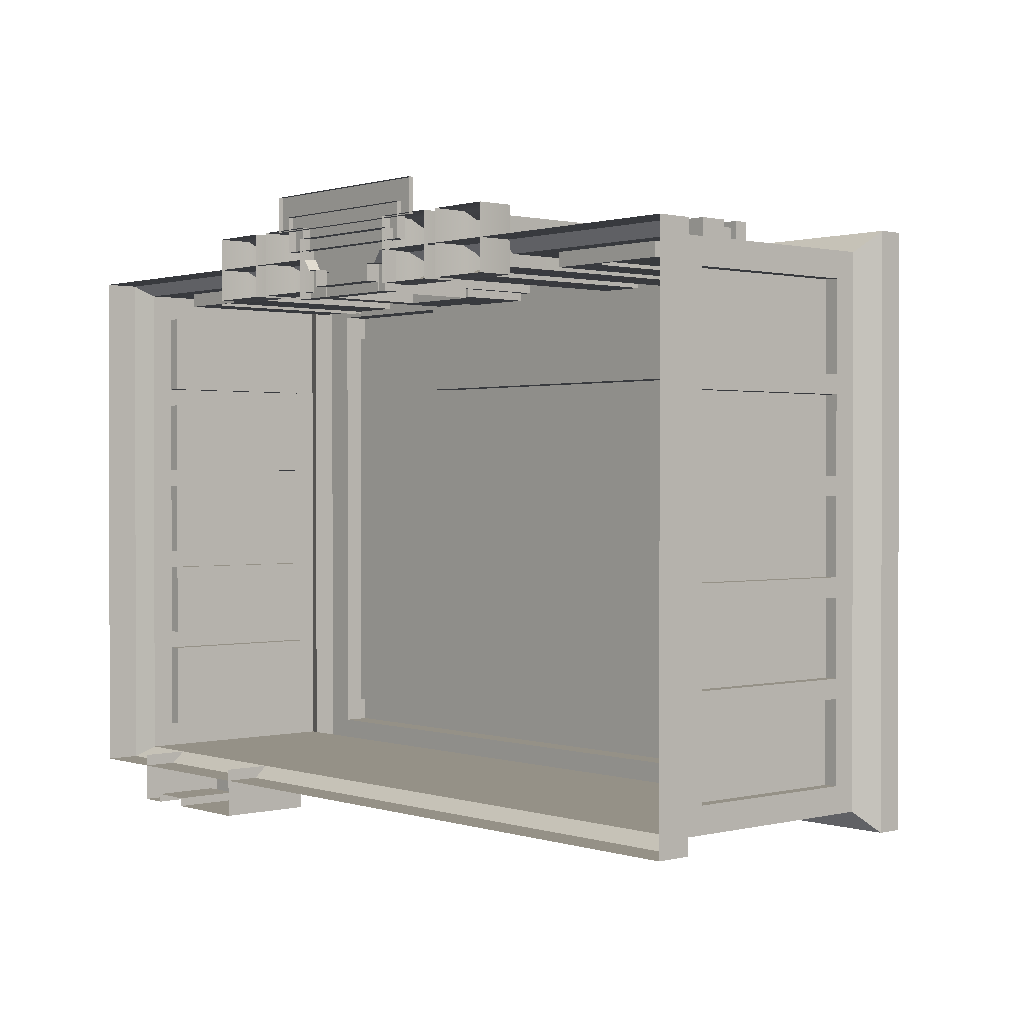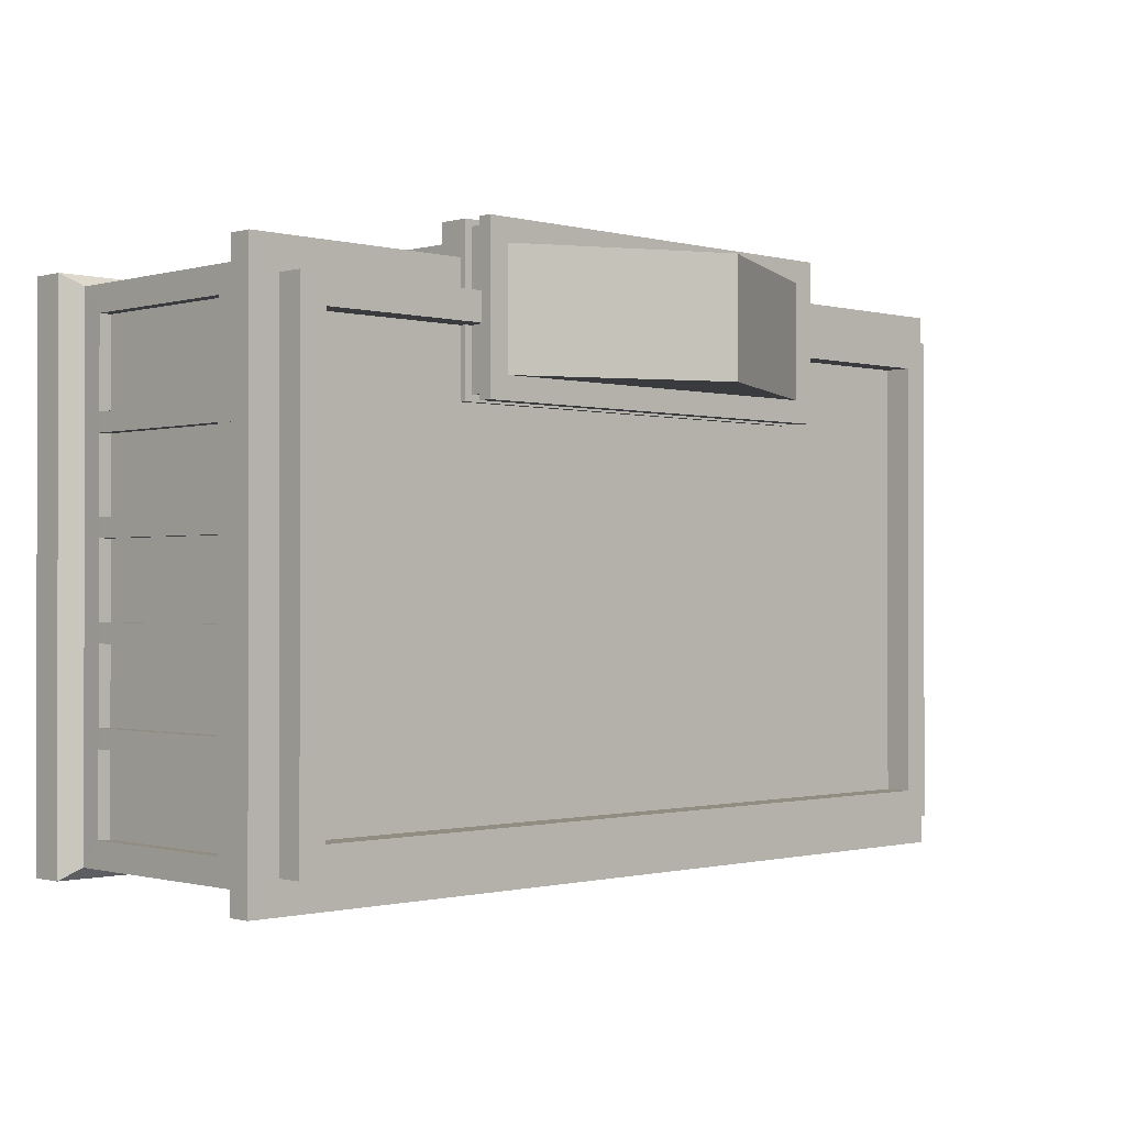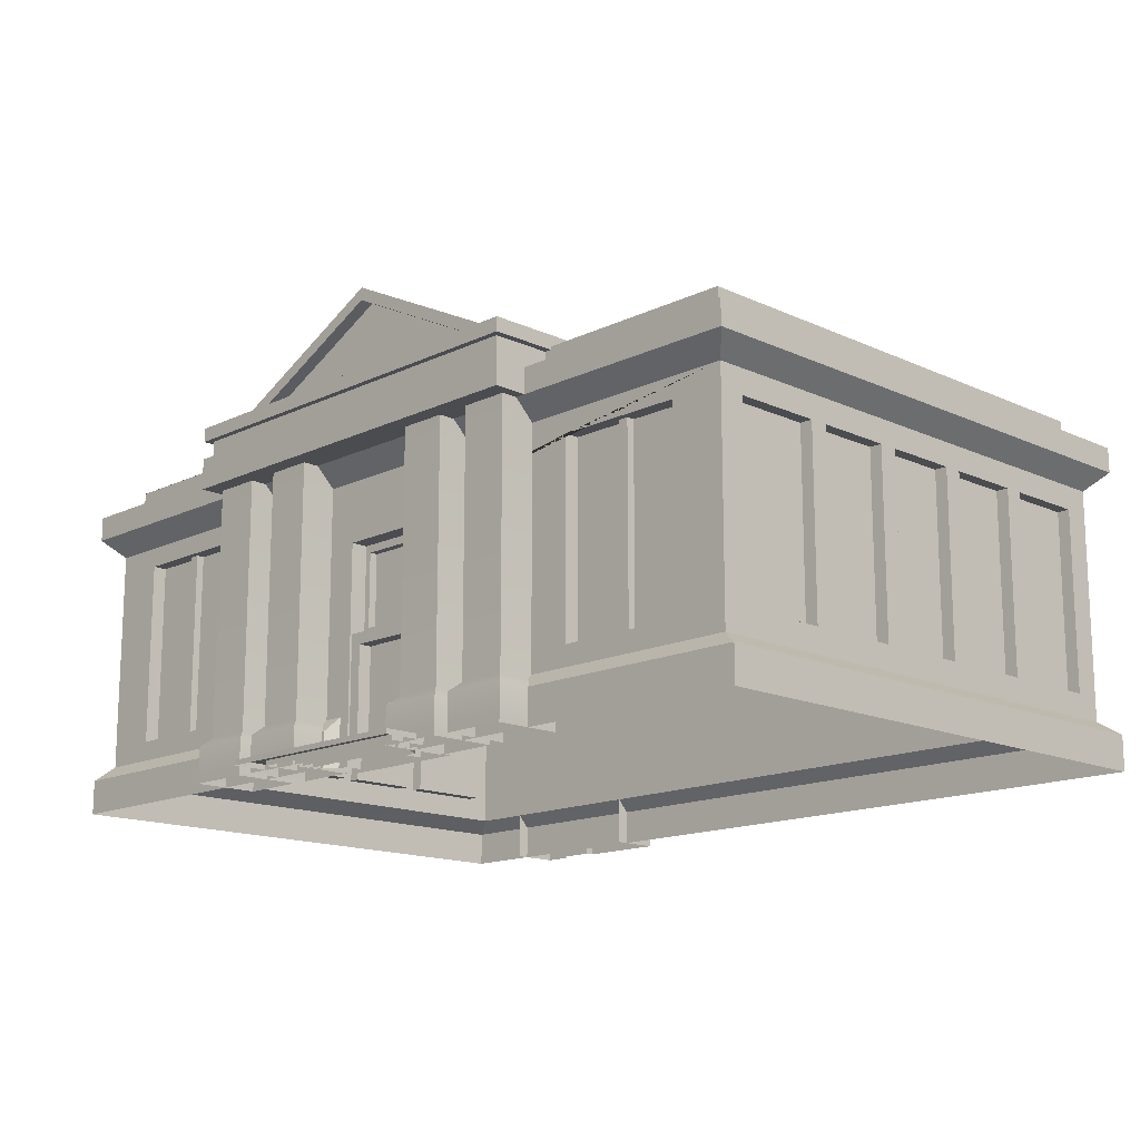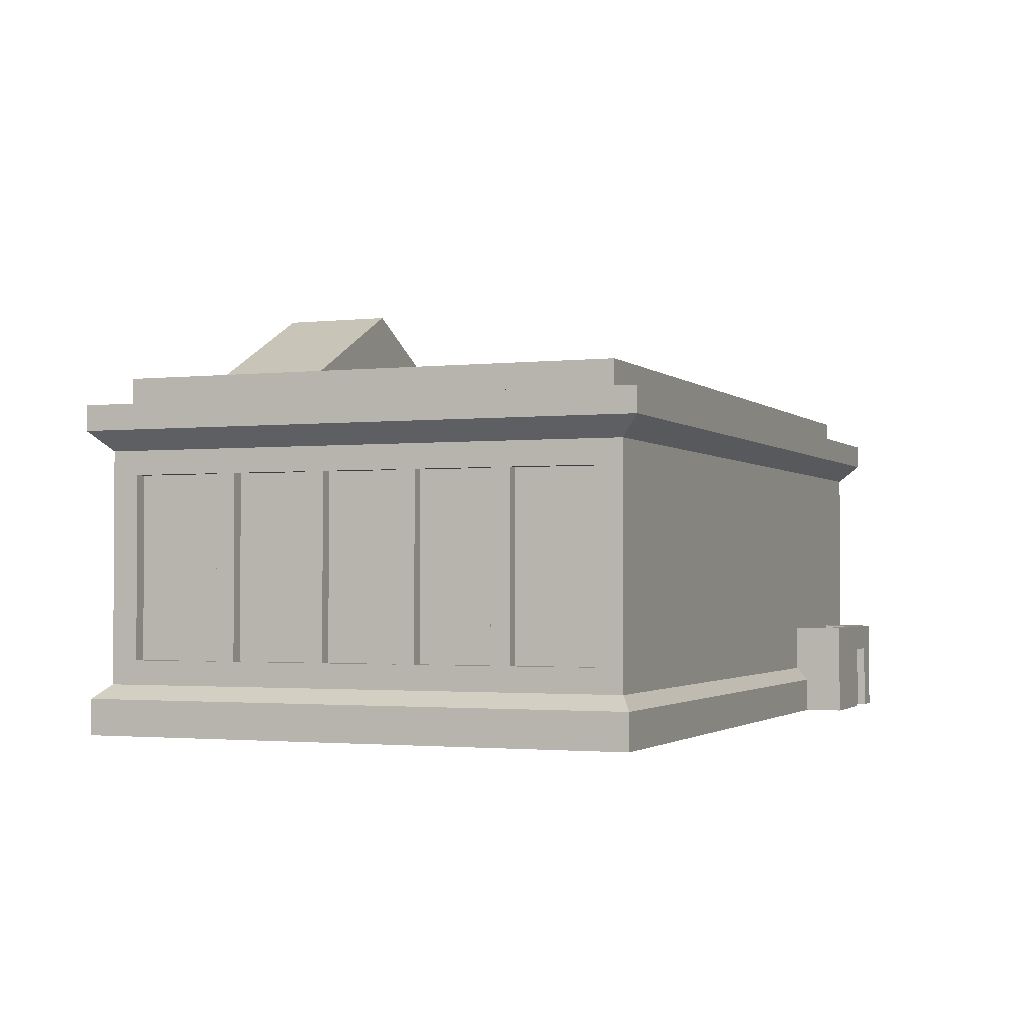
<metadata>
{"format":"obj","ext":"obj","renderer":"f3d","projection":"perspective","resolution":1024,"background":"white","views":[{"elev":0.9,"azim":48.7,"up":"+Z"},{"elev":-0.8,"azim":135.9,"up":"+Z"},{"elev":-15.0,"azim":45.6,"up":"+Y"},{"elev":-2.0,"azim":111.8,"up":"+Y"}]}
</metadata>
<code>
v 10.66 2.385 8.401
v 11 2.385 8.401
v 10.66 8.967 8.401
v 11 8.967 8.401
v 10.66 8.967 8.06
v 11 8.967 8.06
v 10.66 2.385 8.06
v 11 2.385 8.06
v -11 2.385 8.401
v -10.66 2.385 8.401
v -11 8.967 8.401
v -10.66 8.967 8.401
v -11 8.967 8.06
v -10.66 8.967 8.06
v -11 2.385 8.06
v -10.66 2.385 8.06
v 14.93 2.513 7.723
v 14.93 2.513 -8.743
v 14.93 8.792 -8.743
v 14.93 8.792 7.723
v 14.93 1.688 8.635
v 14.93 1.688 -9.655
v 14.93 9.617 -9.655
v 14.93 9.617 8.635
v 14.93 8.792 4.636
v 14.93 8.792 1.343
v 14.93 8.792 -1.95
v 14.93 2.513 4.636
v 14.93 2.513 1.343
v 14.93 2.513 -1.95
v 14.93 2.513 -5.243
v 14.93 8.792 -5.243
v 14.93 8.792 3.978
v 14.93 2.513 3.978
v 14.93 8.792 0.6847
v 14.93 2.513 0.6847
v 14.93 8.792 -2.608
v 14.93 2.513 -2.608
v 14.93 8.792 -5.902
v 14.93 2.513 -5.902
v 14.5 8.792 3.978
v 14.5 2.513 3.978
v 14.5 2.513 1.343
v 14.5 8.792 1.343
v 14.5 2.513 7.723
v 14.5 2.513 4.636
v 14.5 8.792 4.636
v 14.5 8.792 7.723
v 14.5 8.792 -2.608
v 14.5 2.513 -2.608
v 14.5 2.513 -5.243
v 14.5 8.792 -5.243
v 14.5 8.792 0.6847
v 14.5 2.513 0.6847
v 14.5 2.513 -1.95
v 14.5 8.792 -1.95
v 14.5 8.792 -5.902
v 14.5 2.513 -5.902
v 14.5 2.513 -8.743
v 14.5 8.792 -8.743
v -14.93 2.513 -8.743
v -14.93 2.513 7.723
v -14.93 8.792 7.723
v -14.93 8.792 -8.743
v -14.93 1.688 -9.655
v -14.93 1.688 8.635
v -14.93 9.617 8.635
v -14.93 9.617 -9.655
v -14.93 8.792 -5.657
v -14.93 8.792 -2.363
v -14.93 8.792 0.9297
v -14.93 2.513 -5.657
v -14.93 2.513 -2.363
v -14.93 2.513 0.9297
v -14.93 2.513 4.223
v -14.93 8.792 4.223
v -14.93 8.792 -4.998
v -14.93 2.513 -4.998
v -14.93 8.792 -1.705
v -14.93 2.513 -1.705
v -14.93 8.792 1.588
v -14.93 2.513 1.588
v -14.93 8.792 4.882
v -14.93 2.513 4.882
v -14.5 8.792 -4.998
v -14.5 2.513 -4.998
v -14.5 2.513 -2.363
v -14.5 8.792 -2.363
v -14.5 2.513 -8.743
v -14.5 2.513 -5.657
v -14.5 8.792 -5.657
v -14.5 8.792 -8.743
v -14.5 8.792 1.588
v -14.5 2.513 1.588
v -14.5 2.513 4.223
v -14.5 8.792 4.223
v -14.5 8.792 -1.705
v -14.5 2.513 -1.705
v -14.5 2.513 0.9297
v -14.5 8.792 0.9297
v -14.5 8.792 4.882
v -14.5 2.513 4.882
v -14.5 2.513 7.723
v -14.5 8.792 7.723
v -15.61 0 9.049
v 15.61 0 9.049
v -14.49 12.12 8.207
v 14.49 12.12 8.207
v -14.49 12.12 -9.227
v 14.49 12.12 -9.227
v -15.61 0 -10.07
v 15.61 0 -10.07
v 15.59 10.29 9.32
v -15.59 10.29 9.32
v -15.59 10.29 -10.34
v 15.59 10.29 -10.34
v 15.59 11.16 9.32
v -15.59 11.16 9.32
v -15.59 11.16 -10.34
v 15.59 11.16 -10.34
v 14.49 11.16 8.207
v -14.49 11.16 8.207
v -14.49 11.16 -9.227
v 14.49 11.16 -9.227
v -13.56 12.12 7.222
v 13.56 12.12 7.222
v 13.56 12.12 -8.242
v -13.56 12.12 -8.242
v -13.56 11.16 7.222
v 13.56 11.16 7.222
v 13.56 11.16 -8.242
v -13.56 11.16 -8.242
v -15.61 1.223 -10.07
v -15.61 1.223 9.049
v 15.61 1.223 9.049
v 15.61 1.223 -10.07
v -13.03 2.385 8.635
v 13.03 2.385 8.635
v 13.03 8.921 8.635
v -13.03 8.921 8.635
v -8.633 8.921 8.635
v 8.633 8.921 8.635
v -8.633 2.385 8.635
v 8.633 2.385 8.635
v -13.03 2.385 8.135
v -8.633 2.385 8.135
v -8.633 8.921 8.135
v -13.03 8.921 8.135
v 8.633 2.385 8.135
v 8.633 8.921 8.135
v 13.03 2.385 8.135
v 13.03 8.921 8.135
v 1.885 7.94 8.635
v 1.885 2.385 8.635
v -1.885 7.94 8.635
v -1.885 2.385 8.635
v -1.885 1.688 8.635
v -2.176 1.223 9.049
v -2.176 0 9.049
v 1.885 1.688 8.635
v 2.176 1.223 9.049
v 2.176 0 9.049
v -1.885 1.223 8.635
v 1.885 1.223 8.635
v -1.483 0 8.635
v 1.483 0 8.635
v 1.483 7.514 8.635
v -1.483 7.514 8.635
v -1.483 7.514 8.04
v 1.483 7.514 8.04
v -1.483 0 8.04
v 1.483 0 8.04
v 1.885 0 8.635
v -1.885 0 8.635
v -1.268 7.248 8.04
v 1.268 7.248 8.04
v -1.268 4.685 8.04
v 1.268 4.685 8.04
v -1.268 7.248 7.763
v 1.268 7.248 7.763
v -1.268 4.685 7.763
v 1.268 4.685 7.763
v -7.535 10.29 10.5
v 7.535 10.29 10.5
v -7.535 12.51 10.5
v 7.535 12.51 10.5
v -7.535 12.51 4.858
v 7.535 12.51 4.858
v -7.535 10.29 4.858
v 7.535 10.29 4.858
v -7.535 12.02 10.5
v 7.535 12.02 10.5
v 7.535 12.02 4.858
v -7.535 12.02 4.858
v -7.535 11.38 10.5
v 7.535 11.38 10.5
v 7.535 11.38 4.858
v -7.535 11.38 4.858
v -7.28 11.38 10.28
v 7.281 11.38 10.28
v 7.281 12.02 10.28
v -7.28 12.02 10.28
v 7.281 11.38 5.08
v 7.281 12.02 5.08
v -7.28 12.02 5.08
v -7.28 11.38 5.08
v -6.782 12.51 9.709
v 6.783 12.51 9.709
v 6.783 12.51 5.646
v -6.782 12.51 5.646
v 0.000305 12.51 5.646
v 0.000305 12.51 9.709
v 0.000305 15.84 5.646
v 0.000305 15.84 9.709
v -4.577 0 10.19
v -2.298 0 10.19
v -4.28 10.29 9.891
v -2.595 10.29 9.891
v -4.28 10.29 8.207
v -2.595 10.29 8.207
v -4.577 0 7.909
v -2.298 0 7.909
v -4.577 1.262 10.19
v -2.298 1.262 10.19
v -2.298 1.262 7.909
v -4.577 1.262 7.909
v -2.595 1.543 8.207
v -2.595 1.543 9.891
v -4.28 1.543 9.891
v -4.28 1.543 8.207
v 2.298 0 10.19
v 4.578 0 10.19
v 2.596 10.29 9.891
v 4.28 10.29 9.891
v 2.596 10.29 8.207
v 4.28 10.29 8.207
v 2.298 0 7.909
v 4.578 0 7.909
v 2.298 1.262 10.19
v 4.578 1.262 10.19
v 4.578 1.262 7.909
v 2.298 1.262 7.909
v 4.28 1.543 8.207
v 4.28 1.543 9.891
v 2.596 1.543 9.891
v 2.596 1.543 8.207
v -7.46 0 10.19
v -5.18 0 10.19
v -7.162 10.29 9.891
v -5.478 10.29 9.891
v -7.162 10.29 8.207
v -5.478 10.29 8.207
v -7.46 0 7.909
v -5.18 0 7.909
v -7.46 1.262 10.19
v -5.18 1.262 10.19
v -5.18 1.262 7.909
v -7.46 1.262 7.909
v -5.478 1.543 8.207
v -5.478 1.543 9.891
v -7.162 1.543 9.891
v -7.162 1.543 8.207
v 5.181 0 10.19
v 7.461 0 10.19
v 5.479 10.29 9.891
v 7.163 10.29 9.891
v 5.479 10.29 8.207
v 7.163 10.29 8.207
v 5.181 0 7.909
v 7.461 0 7.909
v 5.181 1.262 10.19
v 7.461 1.262 10.19
v 7.461 1.262 7.909
v 5.181 1.262 7.909
v 7.163 1.543 8.207
v 7.163 1.543 9.891
v 5.479 1.543 9.891
v 5.479 1.543 8.207
v -2.464 0 9.796
v 2.465 0 9.796
v -2.464 0.4918 9.796
v 2.465 0.4918 9.796
v -2.464 0.4918 7.639
v 2.465 0.4918 7.639
v -2.464 0 7.639
v 2.465 0 7.639
v -3.141 0 10.63
v 3.141 0 10.63
v -3.141 0.3356 10.63
v 3.141 0.3356 10.63
v -3.141 0.3356 9.364
v 3.141 0.3356 9.364
v -3.141 0 9.364
v 3.141 0 9.364
v -3.758 0 11.39
v 3.759 0 11.39
v -3.758 0.1753 11.39
v 3.759 0.1753 11.39
v -3.758 0.1753 10.13
v 3.759 0.1753 10.13
v -3.758 0 10.13
v 3.759 0 10.13
v -1.509 0.4475 8.561
v 1.509 0.4475 8.561
v -1.509 4.415 8.561
v 1.509 4.415 8.561
v -1.509 4.415 7.693
v 1.509 4.415 7.693
v -1.509 0.4475 7.693
v 1.509 0.4475 7.693
v -1.074 0.4475 8.561
v 1.075 0.4475 8.561
v 1.075 4.015 8.561
v -1.074 4.015 8.561
v -1.074 0.4475 8.096
v 1.075 0.4475 8.096
v 1.075 4.015 8.096
v -1.074 4.015 8.096
v -0.9522 0.5575 8.096
v 0.953 0.5575 8.096
v 0.953 3.905 8.096
v -0.9522 3.905 8.096
v -0.823 0.6519 8.096
v 0.8238 0.6519 8.096
v 0.8238 3.811 8.096
v -0.823 3.811 8.096
v 0.08278 3.811 8.096
v 0.08278 0.6519 8.096
v -0.08194 3.811 8.096
v -0.08194 0.6519 8.096
v 10.83 2.385 8.135
v -10.83 2.385 8.135
v -7.071 0 -9.655
v -7.071 0 -11.39
v -7.071 3.311 -9.655
v -7.071 3.311 -11.39
v -12.81 3.311 -9.655
v -12.81 3.311 -11.39
v -12.81 0 -9.655
v -12.81 0 -11.39
v -7.621 3.311 -9.655
v -7.621 3.311 -10.84
v -12.26 3.311 -10.84
v -12.26 3.311 -9.655
v -7.621 2.951 -9.655
v -7.621 2.951 -10.84
v -12.26 2.951 -10.84
v -12.26 2.951 -9.655
v -10.33 0 -11.39
v -10.33 2.377 -11.39
v -11.83 2.364 -11.39
v -11.83 0 -11.39
v -11.83 2.364 -11.09
v -11.83 0 -11.09
v -10.33 2.377 -11.09
v -10.33 0 -11.09
v -11.69 1.393 -11.09
v -11.69 0.982 -11.09
v -11.53 1.395 -11.09
v -11.53 0.982 -11.09
v 0.000301 12.95 9.709
v 4.971 12.95 9.709
v 0.000301 15.4 9.709
v -4.971 12.95 9.709
v 0.000301 12.95 9.244
v 4.971 12.95 9.244
v 0.000301 15.4 9.244
v -4.971 12.95 9.244
f 1 2 4 3
f 2 8 6 4
f 7 1 3 5
f 9 10 12 11
f 10 16 14 12
f 15 9 11 13
f 41 42 43 44
f 21 22 18 40 31 38 30 36 29 34 28 17
f 22 23 19 18
f 23 24 20 25 33 26 35 27 37 32 39 19
f 24 21 17 20
f 45 46 47 48
f 49 50 51 52
f 53 54 55 56
f 57 58 59 60
f 25 28 34 33
f 26 29 36 35
f 27 30 38 37
f 32 31 40 39
f 33 34 42 41
f 34 29 43 42
f 29 26 44 43
f 26 33 41 44
f 17 28 46 45
f 28 25 47 46
f 25 20 48 47
f 20 17 45 48
f 37 38 50 49
f 38 31 51 50
f 31 32 52 51
f 32 37 49 52
f 35 36 54 53
f 36 30 55 54
f 30 27 56 55
f 27 35 53 56
f 39 40 58 57
f 40 18 59 58
f 18 19 60 59
f 19 39 57 60
f 85 86 87 88
f 65 66 62 84 75 82 74 80 73 78 72 61
f 66 67 63 62
f 67 68 64 69 77 70 79 71 81 76 83 63
f 68 65 61 64
f 89 90 91 92
f 93 94 95 96
f 97 98 99 100
f 101 102 103 104
f 69 72 78 77
f 70 73 80 79
f 71 74 82 81
f 76 75 84 83
f 77 78 86 85
f 78 73 87 86
f 73 70 88 87
f 70 77 85 88
f 61 72 90 89
f 72 69 91 90
f 69 64 92 91
f 64 61 89 92
f 81 82 94 93
f 82 75 95 94
f 75 76 96 95
f 76 81 93 96
f 79 80 98 97
f 80 74 99 98
f 74 71 100 99
f 71 79 97 100
f 83 84 102 101
f 84 62 103 102
f 62 63 104 103
f 63 83 101 104
f 67 24 113 114
f 129 130 131 132
f 115 116 23 68
f 24 23 116 113
f 68 67 114 115
f 153 154 144 142
f 68 23 22 65
f 114 113 117 118
f 115 114 118 119
f 119 120 116 115
f 113 116 120 117
f 118 117 121 122
f 119 118 122 123
f 123 124 120 119
f 117 120 124 121
f 122 121 108 107
f 123 122 107 109
f 109 110 124 123
f 121 124 110 108
f 107 108 126 125
f 108 110 127 126
f 110 109 128 127
f 109 107 125 128
f 125 126 130 129
f 126 127 131 130
f 127 128 132 131
f 128 125 129 132
f 133 134 66 65
f 160 161 135 21
f 135 136 22 21
f 65 22 136 133
f 111 105 134 133
f 161 162 106 135
f 106 112 136 135
f 133 136 112 111
f 154 160 21 138 144
f 21 24 139 138
f 24 67 140 141 155 153 142 139
f 67 66 137 140
f 145 332 146 147 148
f 150 149 331 151 152
f 137 143 146 332 145
f 143 141 147 146
f 141 140 148 147
f 140 137 145 148
f 142 144 149 150
f 144 138 151 331 149
f 138 139 152 151
f 139 142 150 152
f 180 179 181 182
f 141 143 156 155
f 66 157 156 143 137
f 134 158 157 66
f 105 159 158 134
f 157 158 163
f 161 160 164
f 162 161 164 173
f 153 155 168 167
f 168 155 156 157 163 174 165
f 167 166 173 164 160 154 153
f 167 168 169 170
f 168 165 171 169
f 166 167 170 172
f 158 159 174 163
f 170 169 175 176
f 169 171 177 175
f 171 172 178 177
f 172 170 176 178
f 176 175 179 180
f 175 177 181 179
f 177 178 182 181
f 178 176 180 182
f 191 192 186 185
f 213 214 208 209
f 187 188 193 194
f 189 190 184 183
f 192 193 188 186
f 194 191 185 187
f 199 200 201 202
f 200 203 204 201
f 205 204 203 206
f 206 199 202 205
f 183 184 196 195
f 184 190 197 196
f 198 197 190 189
f 189 183 195 198
f 195 196 200 199
f 192 191 202 201
f 196 197 203 200
f 193 192 201 204
f 194 193 204 205
f 197 198 206 203
f 198 195 199 206
f 191 194 205 202
f 185 186 208 212 207
f 186 188 209 208
f 188 187 210 211 209
f 187 185 207 210
f 207 214 213 210
f 365 366 367
f 209 211 213
f 368 365 367
f 211 210 213
f 223 224 228 229
f 217 218 220 219
f 230 227 225 226
f 224 225 227 228
f 226 223 229 230
f 215 216 224 223
f 216 222 225 224
f 226 225 222 221
f 221 215 223 226
f 228 227 220 218
f 229 228 218 217
f 230 229 217 219
f 219 220 227 230
f 239 240 244 245
f 233 234 236 235
f 246 243 241 242
f 240 241 243 244
f 242 239 245 246
f 231 232 240 239
f 232 238 241 240
f 242 241 238 237
f 237 231 239 242
f 244 243 236 234
f 245 244 234 233
f 246 245 233 235
f 235 236 243 246
f 255 256 260 261
f 249 250 252 251
f 262 259 257 258
f 256 257 259 260
f 258 255 261 262
f 247 248 256 255
f 248 254 257 256
f 258 257 254 253
f 253 247 255 258
f 260 259 252 250
f 261 260 250 249
f 262 261 249 251
f 251 252 259 262
f 271 272 276 277
f 265 266 268 267
f 278 275 273 274
f 272 273 275 276
f 274 271 277 278
f 263 264 272 271
f 264 270 273 272
f 274 273 270 269
f 269 263 271 274
f 276 275 268 266
f 277 276 266 265
f 278 277 265 267
f 267 268 275 278
f 279 280 282 281
f 281 282 284 283
f 283 284 286 285
f 280 286 284 282
f 285 279 281 283
f 287 288 290 289
f 289 290 292 291
f 291 292 294 293
f 288 294 292 290
f 293 287 289 291
f 295 296 298 297
f 297 298 300 299
f 299 300 302 301
f 296 302 300 298
f 301 295 297 299
f 327 328 324 325
f 305 306 308 307
f 304 310 308 306
f 309 303 305 307
f 304 306 313 312
f 306 305 314 313
f 305 303 311 314
f 311 312 316 315
f 312 313 317 316
f 313 314 318 317
f 314 311 315 318
f 315 316 320 319
f 316 317 321 320
f 317 318 322 321
f 318 315 319 322
f 319 320 324 328 330 323
f 320 321 325 324
f 321 322 326 329 327 325
f 322 319 323 326
f 328 327 329 330
f 323 330 329 326
f 333 334 336 335
f 345 346 347 348
f 337 338 340 339
f 334 349 350 336
f 335 336 342 341
f 336 338 343 342
f 338 337 344 343
f 341 342 346 345
f 342 343 347 346
f 343 344 348 347
f 336 350 351 338
f 338 351 352 340
f 358 357 359 360
f 352 351 353 354
f 351 350 355 353
f 350 349 356 355
f 354 353 357 358
f 353 355 359 357
f 355 356 360 359
f 356 354 358 360
f 212 208 362 361
f 208 214 363 362
f 207 212 361 364
f 214 207 364 363
f 361 362 366 365
f 362 363 367 366
f 364 361 365 368
f 363 364 368 367

</code>
